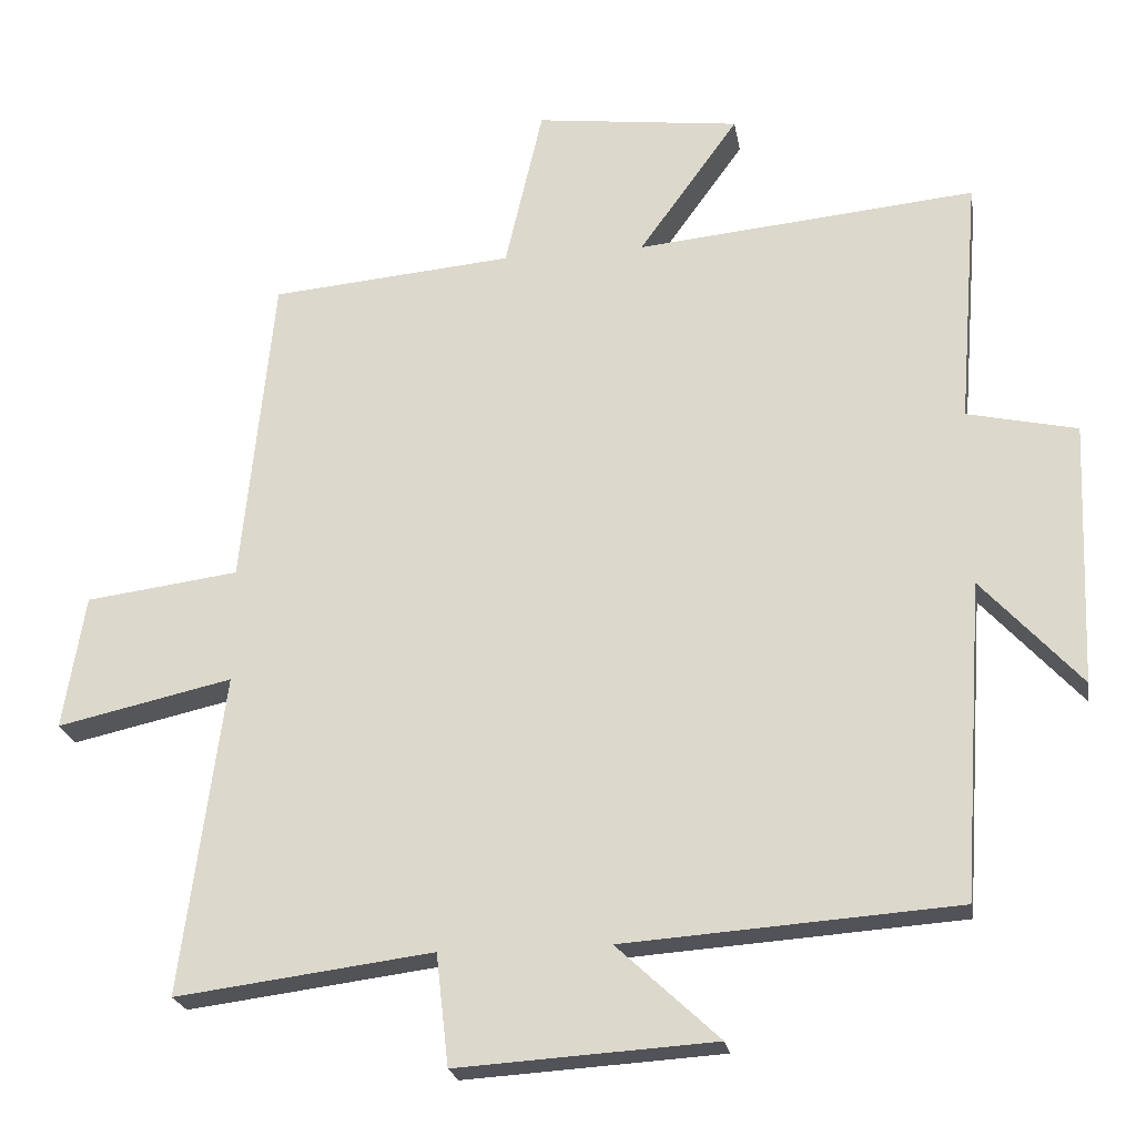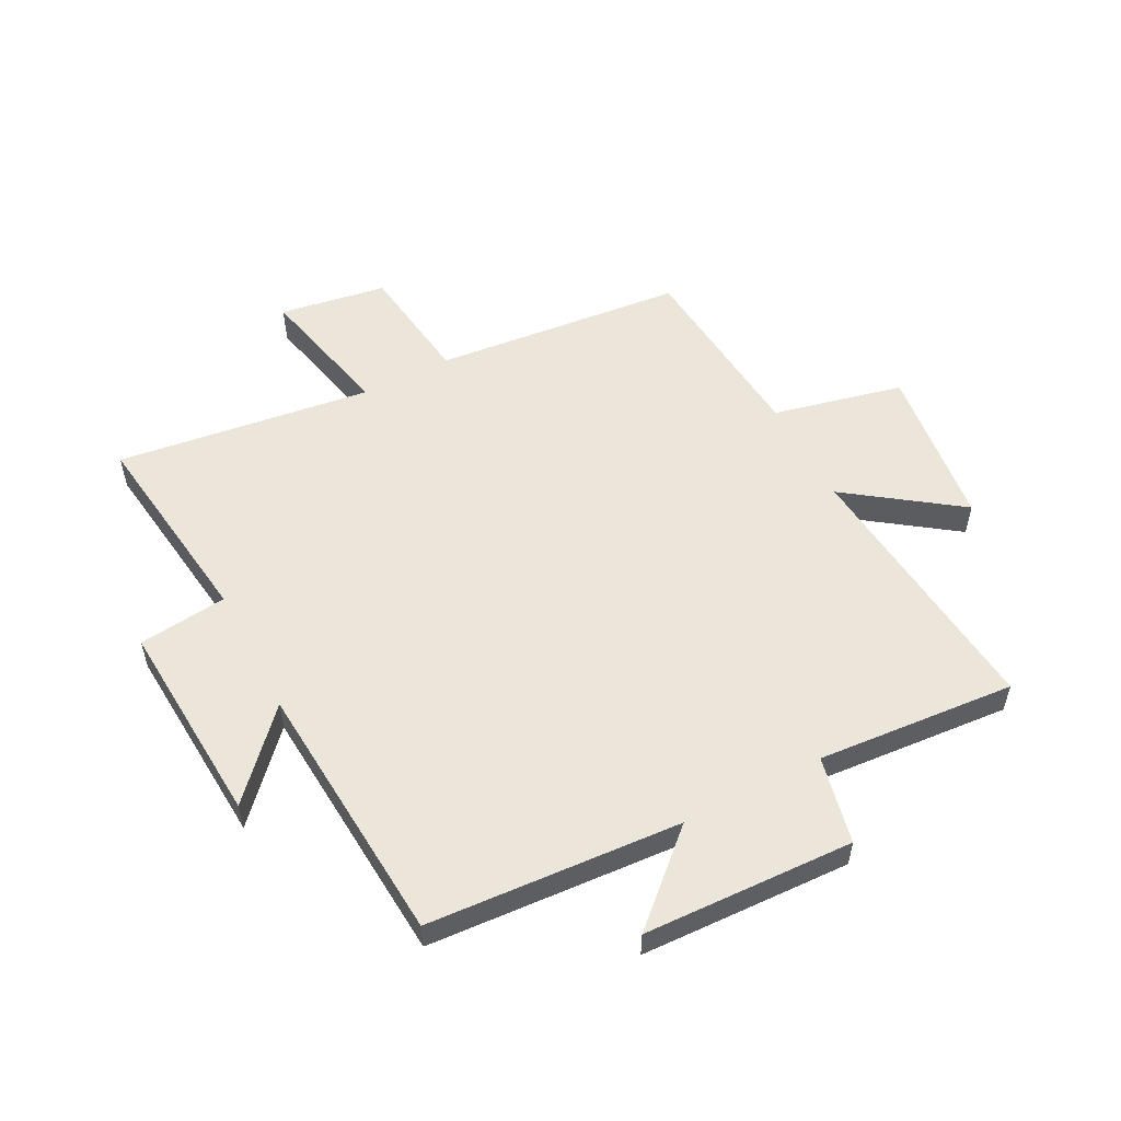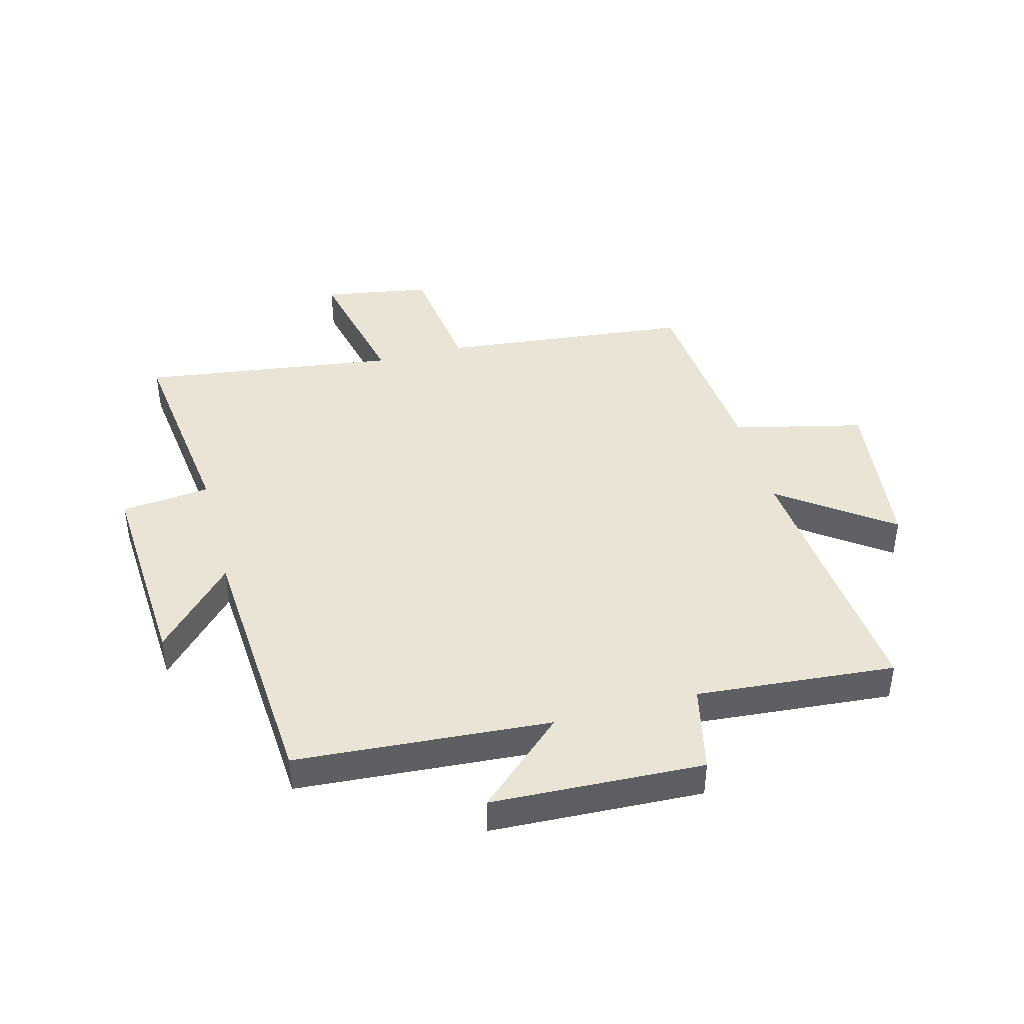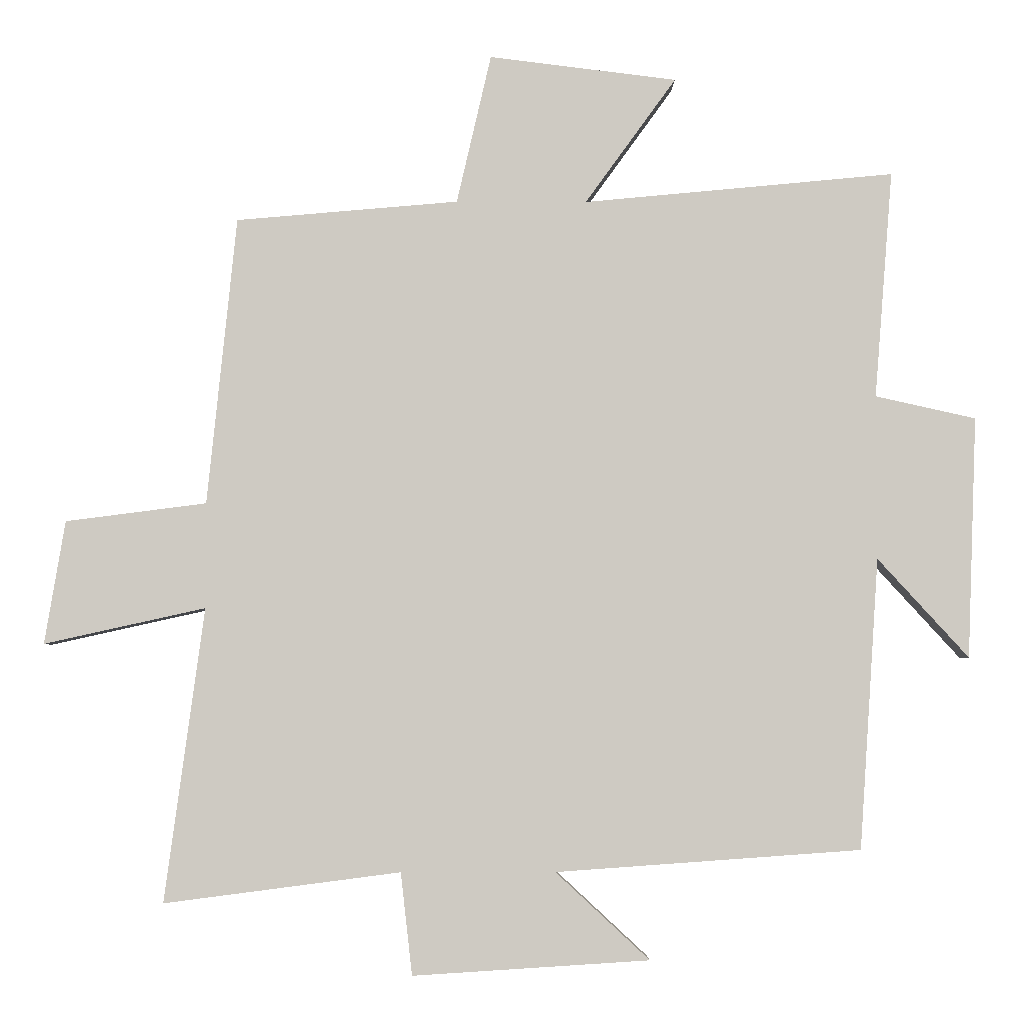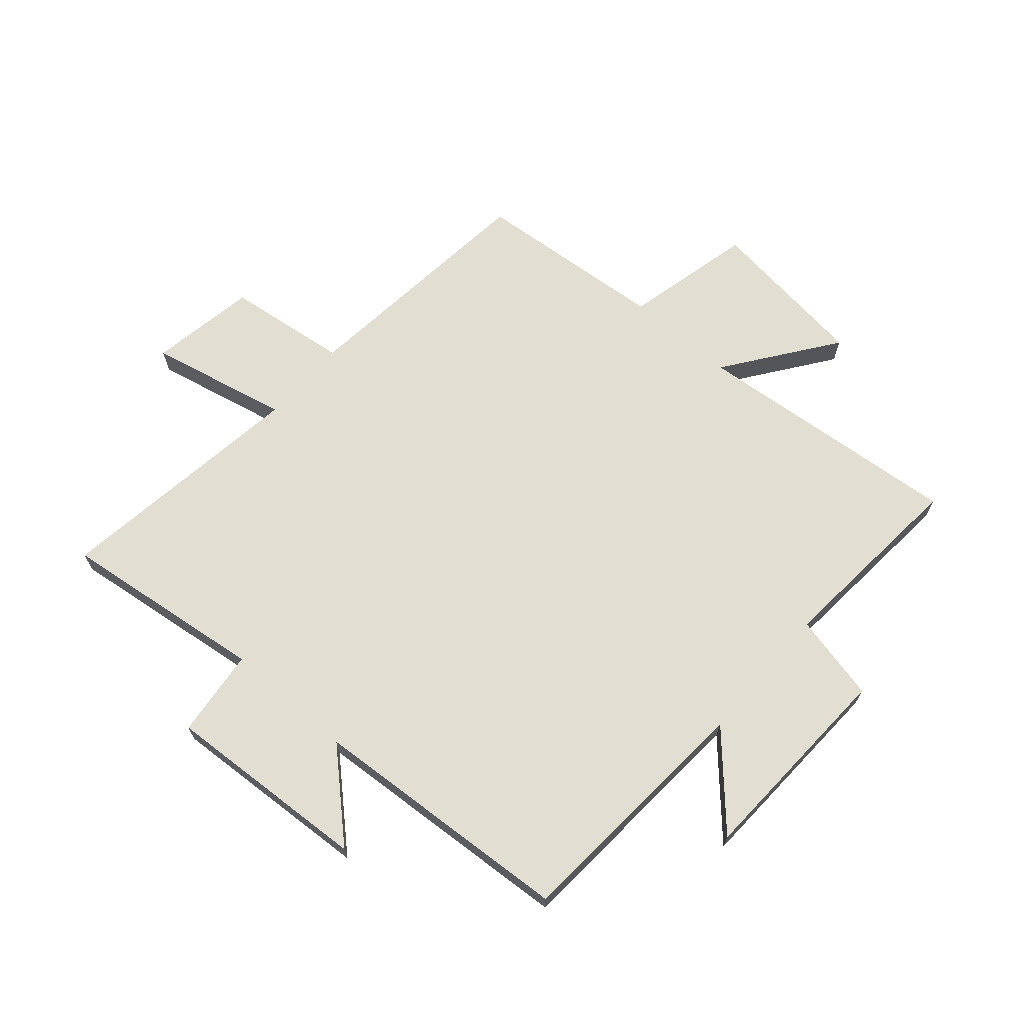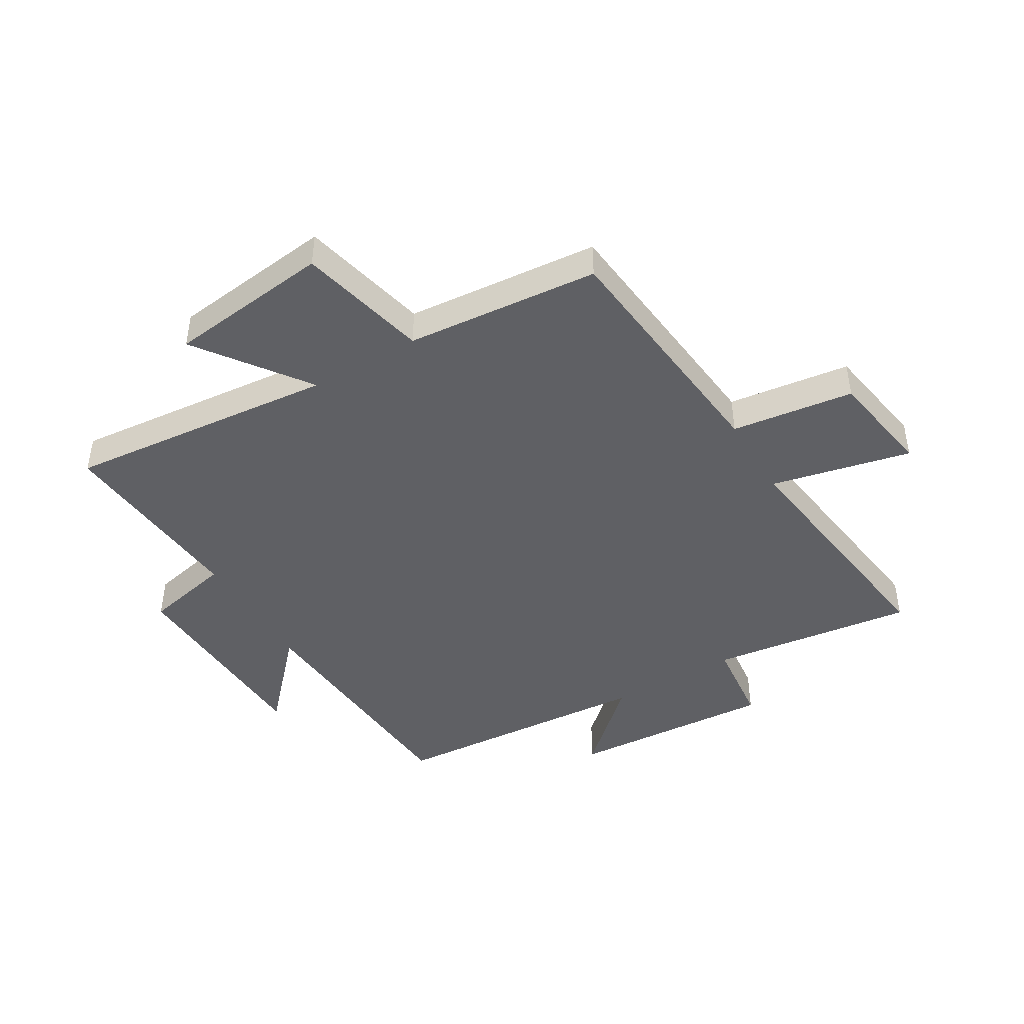
<metadata>
{"format":"obj","ext":"obj","renderer":"f3d","projection":"perspective","resolution":1024,"background":"white","views":[{"elev":-22.5,"azim":-170.6,"up":"+Z"},{"elev":54.6,"azim":-117.6,"up":"+Y"},{"elev":42.4,"azim":-104.7,"up":"+Y"},{"elev":-4.1,"azim":179.1,"up":"+Z"},{"elev":67.9,"azim":-138.8,"up":"+Y"},{"elev":-44.5,"azim":30.7,"up":"+Y"}]}
</metadata>
<code>
v 0.457 0.07 0.471
v 0.5 0.07 0.045
v 0.708 0.07 0.018
v 0.738 0.07 -0.164
v 0.5 0.07 -0.111
v 0.558 0.07 -0.545
v 0.209 0.07 -0.5
v 0.192 0.07 -0.651
v -0.158 0.07 -0.629
v -0.019 0.07 -0.5
v -0.471 0.07 -0.468
v -0.5 0.07 -0.037
v -0.635 0.07 -0.184
v -0.649 0.07 0.174
v -0.5 0.07 0.207
v -0.527 0.07 0.544
v -0.066 0.07 0.5
v -0.201 0.07 0.687
v 0.077 0.07 0.721
v 0.128 0.07 0.5
v 0.457 0 0.471
v 0.5 0 0.045
v 0.708 0 0.018
v 0.738 0 -0.164
v 0.5 0 -0.111
v 0.558 0 -0.545
v 0.209 0 -0.5
v 0.192 0 -0.651
v -0.158 0 -0.629
v -0.019 0 -0.5
v -0.471 0 -0.468
v -0.5 0 -0.037
v -0.635 0 -0.184
v -0.649 0 0.174
v -0.5 0 0.207
v -0.527 0 0.544
v -0.066 0 0.5
v -0.201 0 0.687
v 0.077 0 0.721
v 0.128 0 0.5
f 17 18 19 20
f 17 20 1 2
f 15 16 17 2
f 12 13 14 15
f 10 11 12 15
f 10 15 2
f 7 8 9 10
f 7 10 2
f 5 6 7
f 5 7 2
f 2 3 4 5
f 40 39 38 37
f 22 21 40 37
f 22 37 36 35
f 35 34 33 32
f 35 32 31 30
f 22 35 30
f 30 29 28 27
f 22 30 27
f 27 26 25
f 22 27 25
f 25 24 23 22
f 1 21 22 2
f 2 22 23 3
f 3 23 24 4
f 4 24 25 5
f 5 25 26 6
f 6 26 27 7
f 7 27 28 8
f 8 28 29 9
f 9 29 30 10
f 10 30 31 11
f 11 31 32 12
f 12 32 33 13
f 13 33 34 14
f 14 34 35 15
f 15 35 36 16
f 16 36 37 17
f 17 37 38 18
f 18 38 39 19
f 19 39 40 20
f 20 40 21 1

</code>
